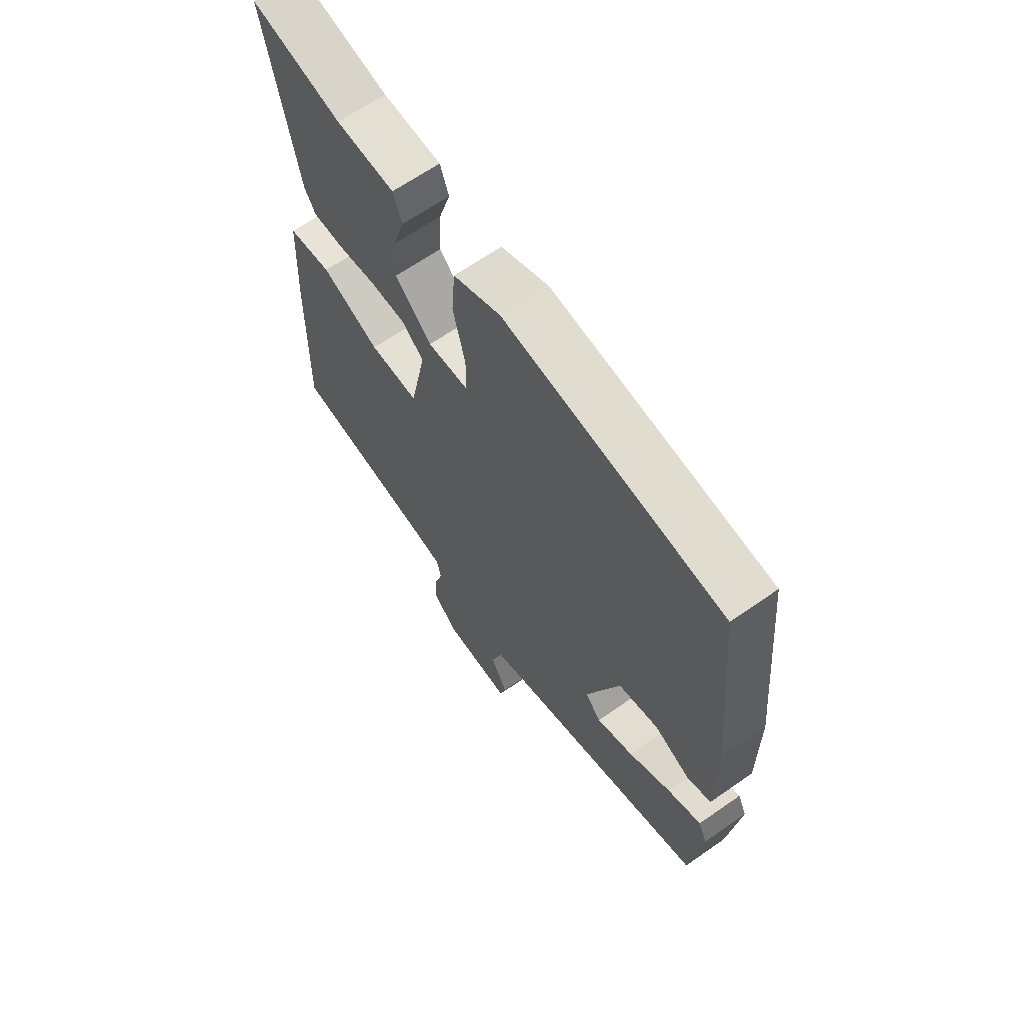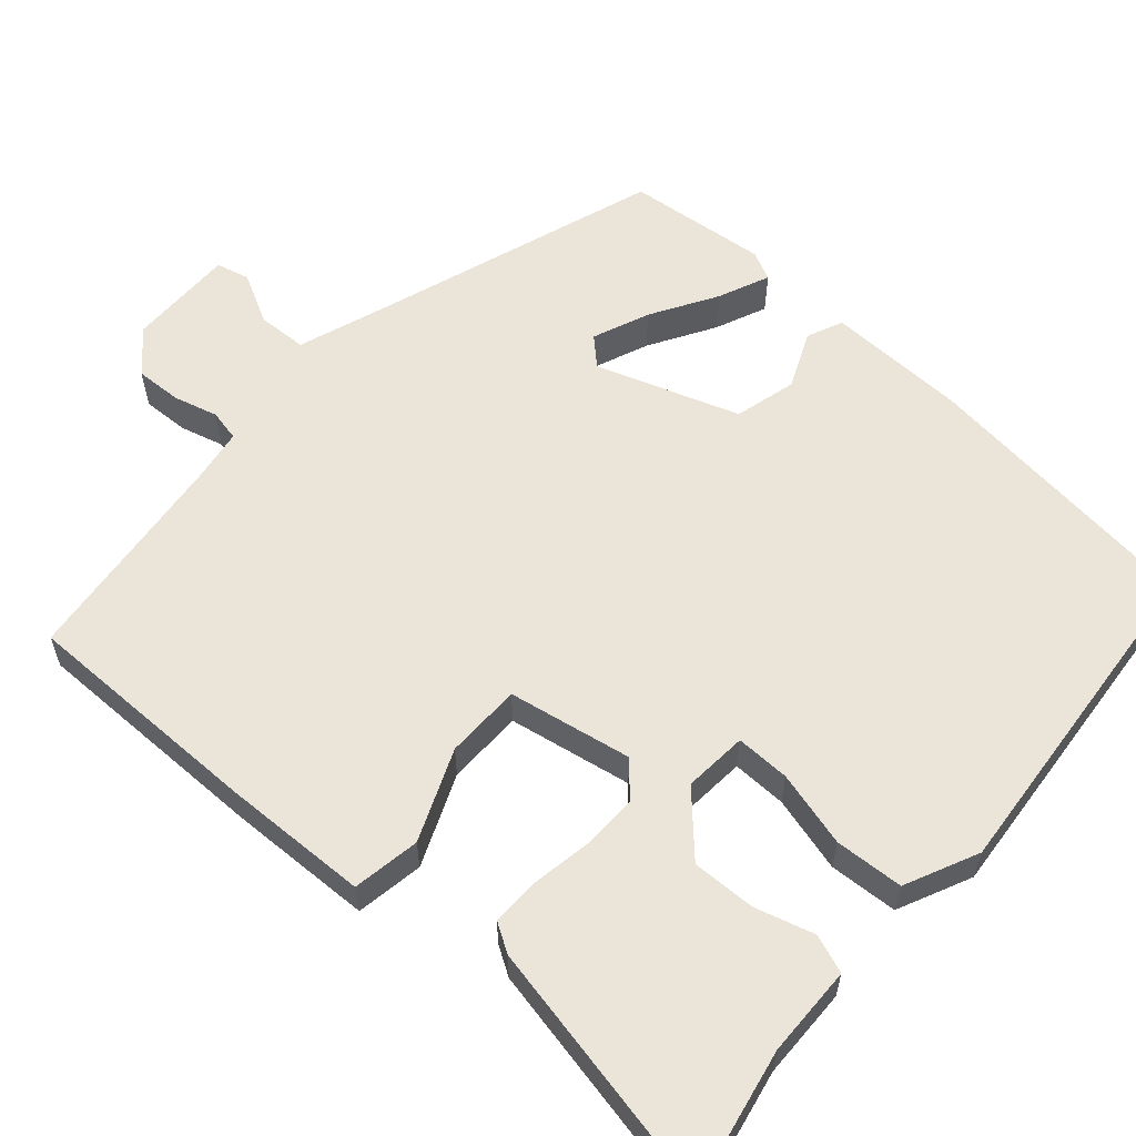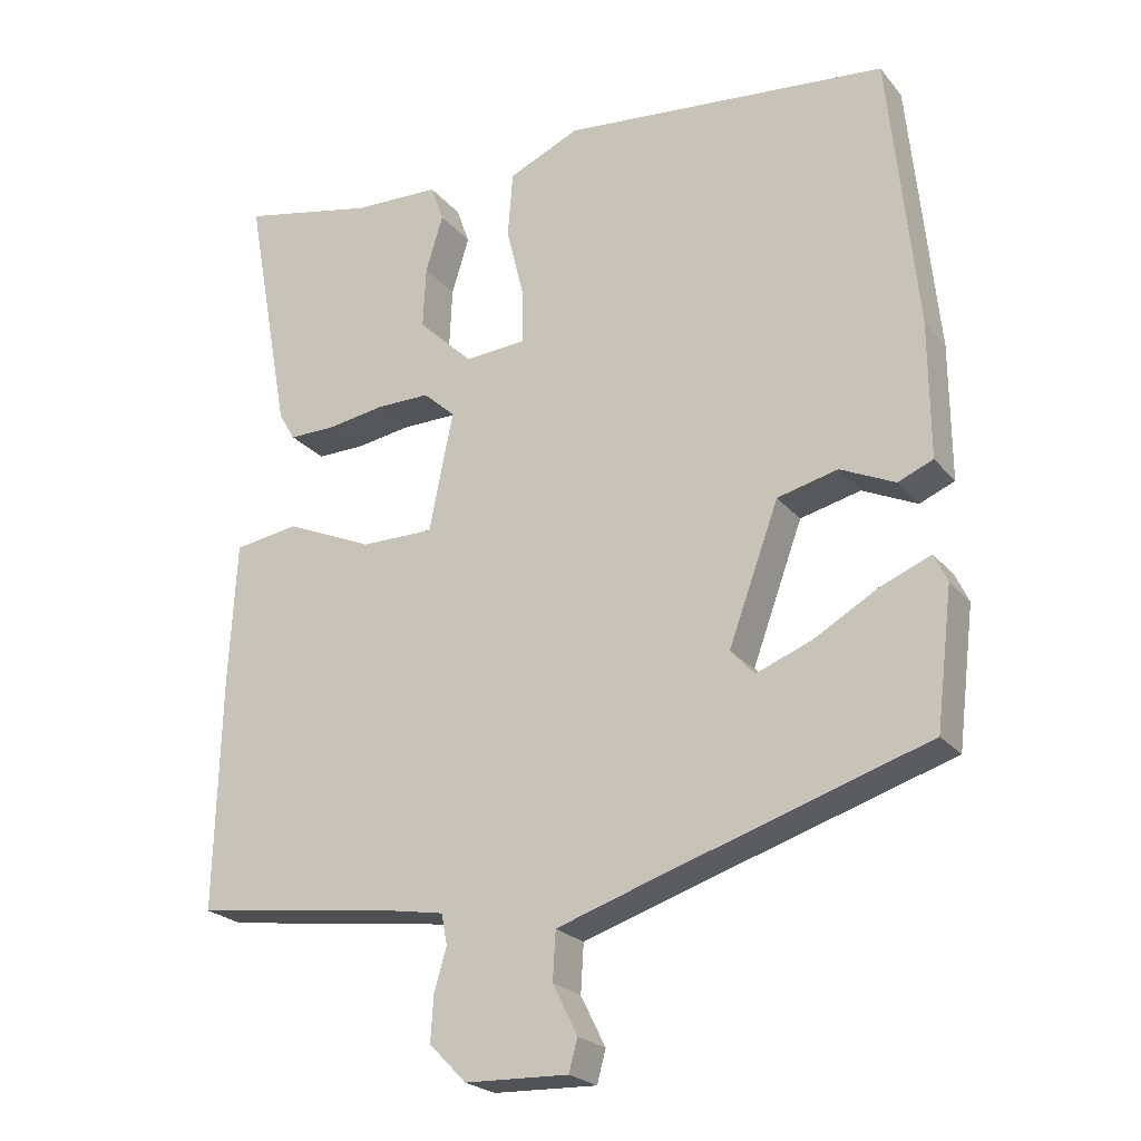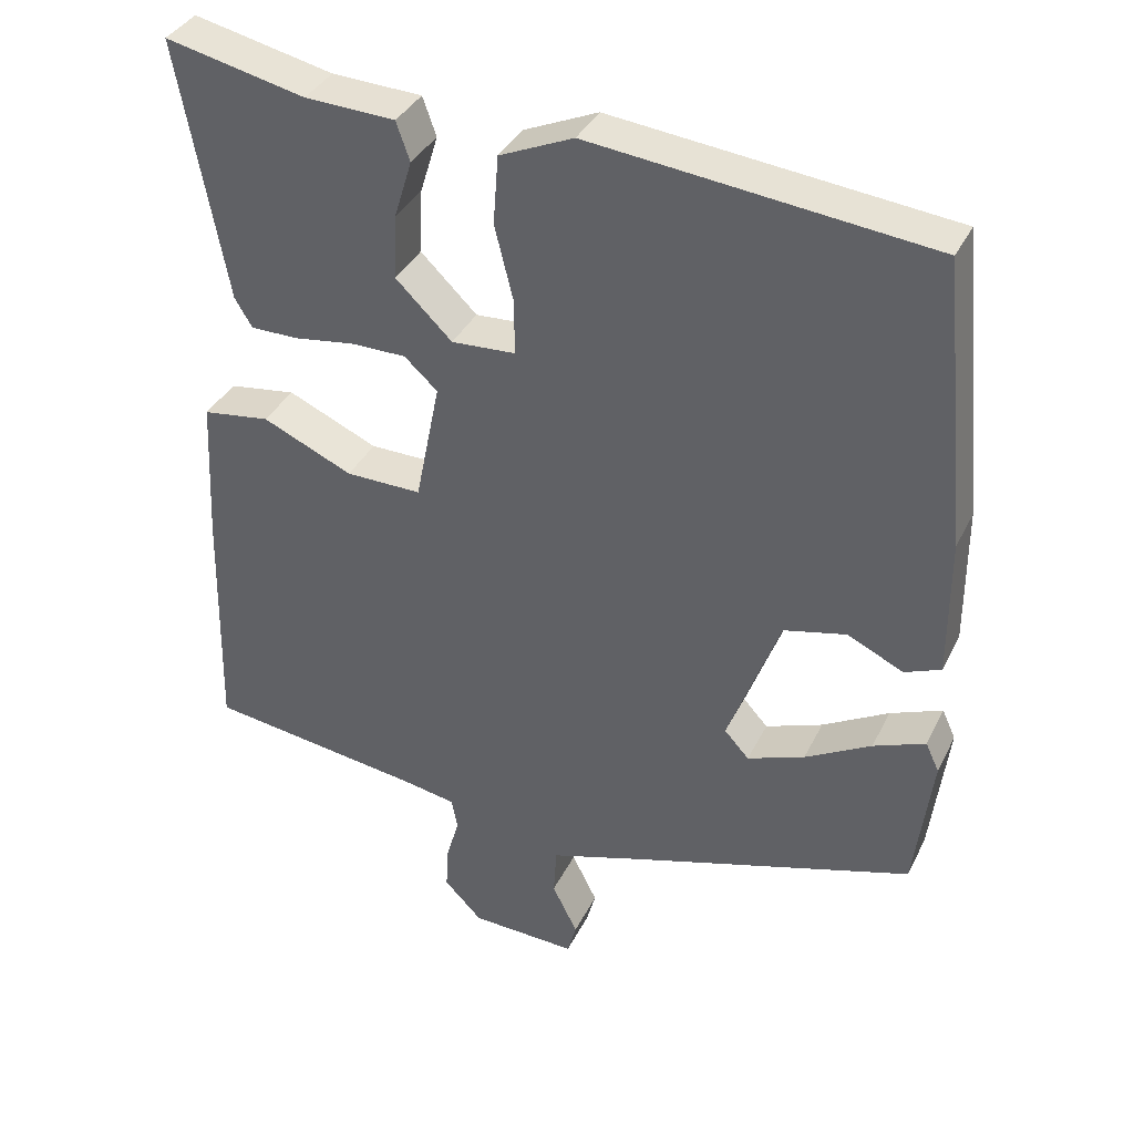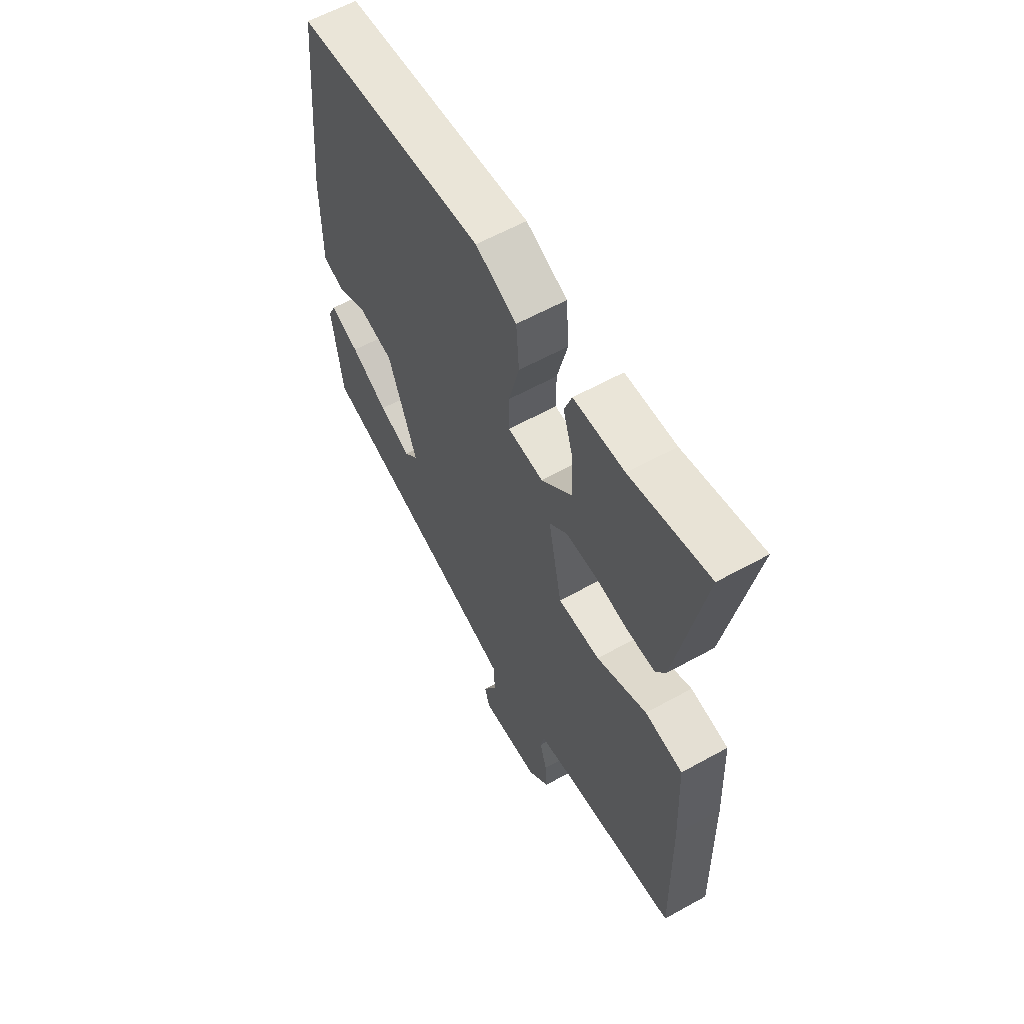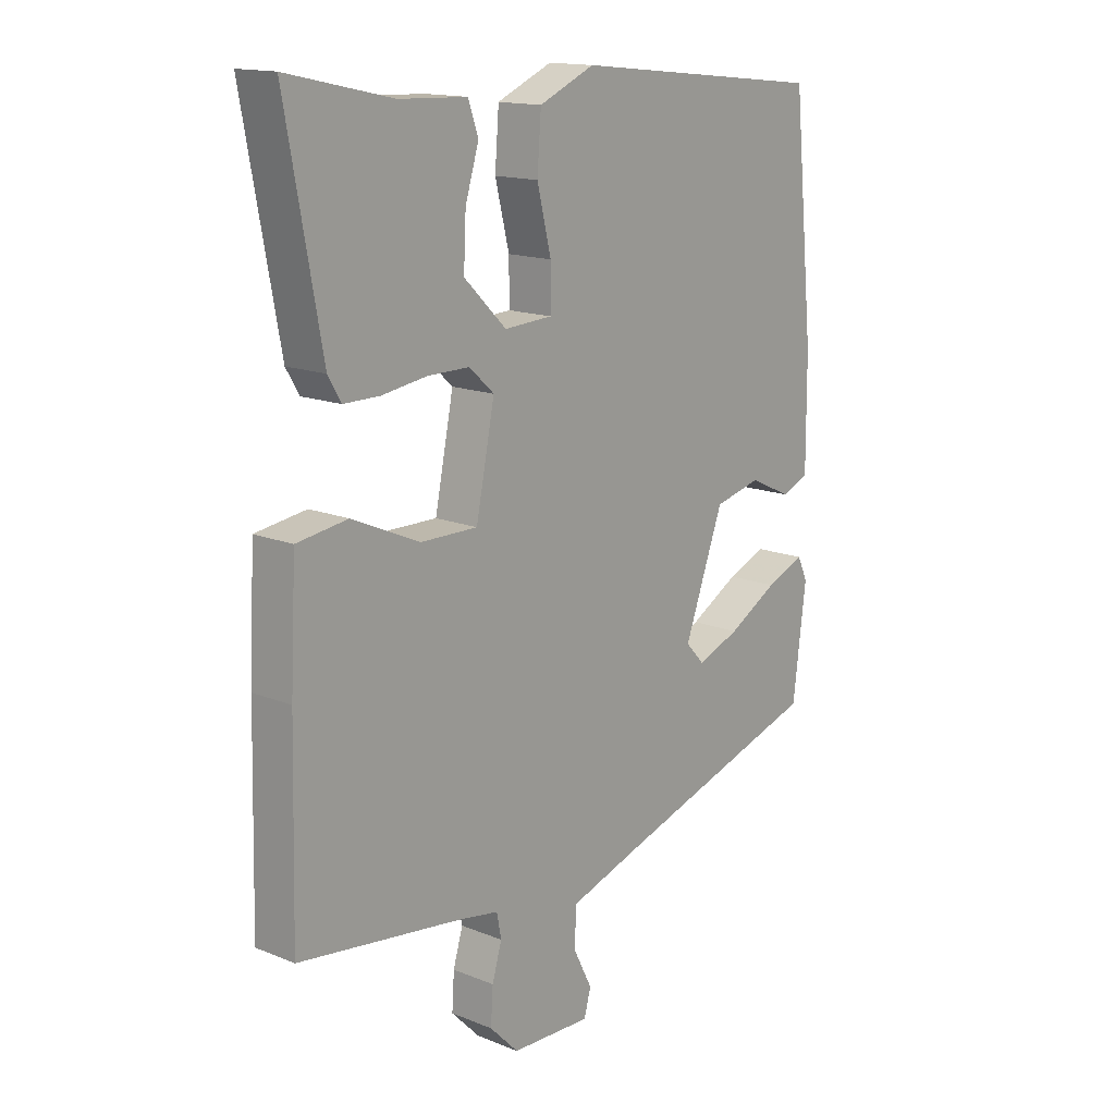
<metadata>
{"format":"obj","ext":"obj","renderer":"f3d","projection":"perspective","resolution":1024,"background":"white","views":[{"elev":65.2,"azim":54.9,"up":"+Z"},{"elev":58.8,"azim":-47.4,"up":"+Y"},{"elev":-23.2,"azim":29.0,"up":"+Z"},{"elev":36.9,"azim":23.9,"up":"+Z"},{"elev":60.5,"azim":-119.5,"up":"+Z"},{"elev":15.2,"azim":-49.4,"up":"+Z"}]}
</metadata>
<code>
v -0.532 0.07 -0.488
v -0.524 0.07 -0.164
v -0.514 0.07 0.028
v -0.424 0.07 0.041
v -0.304 0.07 -0.012
v -0.203 0.07 -0.013
v -0.17 0.07 0.151
v -0.214 0.07 0.191
v -0.288 0.07 0.191
v -0.368 0.07 0.179
v -0.432 0.07 0.179
v -0.455 0.07 0.218
v -0.518 0.07 0.562
v -0.332 0.07 0.521
v -0.212 0.07 0.516
v -0.194 0.07 0.465
v -0.218 0.07 0.387
v -0.222 0.07 0.302
v -0.147 0.07 0.229
v -0.062 0.07 0.234
v -0.062 0.07 0.306
v -0.087 0.07 0.407
v -0.08 0.07 0.498
v 0.018 0.07 0.541
v 0.468 0.07 0.493
v 0.506 0.07 0.112
v 0.507 0.07 -0.074
v 0.459 0.07 -0.094
v 0.384 0.07 -0.059
v 0.301 0.07 -0.079
v 0.232 0.07 -0.267
v 0.265 0.07 -0.303
v 0.341 0.07 -0.274
v 0.429 0.07 -0.224
v 0.498 0.07 -0.196
v 0.516 0.07 -0.235
v 0.493 0.07 -0.422
v 0.117 0.07 -0.54
v -0.009 0.07 -0.581
v -0.013 0.07 -0.647
v 0.021 0.07 -0.715
v 0.009 0.07 -0.759
v -0.133 0.07 -0.754
v -0.184 0.07 -0.702
v -0.18 0.07 -0.64
v -0.163 0.07 -0.582
v -0.171 0.07 -0.54
v -0.244 0.07 -0.527
v -0.532 0 -0.488
v -0.524 0 -0.164
v -0.514 0 0.028
v -0.424 0 0.041
v -0.304 0 -0.012
v -0.203 0 -0.013
v -0.17 0 0.151
v -0.214 0 0.191
v -0.288 0 0.191
v -0.368 0 0.179
v -0.432 0 0.179
v -0.455 0 0.218
v -0.518 0 0.562
v -0.332 0 0.521
v -0.212 0 0.516
v -0.194 0 0.465
v -0.218 0 0.387
v -0.222 0 0.302
v -0.147 0 0.229
v -0.062 0 0.234
v -0.062 0 0.306
v -0.087 0 0.407
v -0.08 0 0.498
v 0.018 0 0.541
v 0.468 0 0.493
v 0.506 0 0.112
v 0.507 0 -0.074
v 0.459 0 -0.094
v 0.384 0 -0.059
v 0.301 0 -0.079
v 0.232 0 -0.267
v 0.265 0 -0.303
v 0.341 0 -0.274
v 0.429 0 -0.224
v 0.498 0 -0.196
v 0.516 0 -0.235
v 0.493 0 -0.422
v 0.117 0 -0.54
v -0.009 0 -0.581
v -0.013 0 -0.647
v 0.021 0 -0.715
v 0.009 0 -0.759
v -0.133 0 -0.754
v -0.184 0 -0.702
v -0.18 0 -0.64
v -0.163 0 -0.582
v -0.171 0 -0.54
v -0.244 0 -0.527
f 43 44 45 46
f 41 42 43 46
f 40 41 46 47
f 39 40 47
f 38 39 47
f 37 38 47 48
f 33 34 35 36
f 32 33 36 37
f 26 27 28 29
f 26 29 30
f 25 26 30
f 24 25 30 31
f 21 22 23 24
f 20 21 24 31
f 14 15 16 17
f 14 17 18
f 13 14 18
f 12 13 18 19
f 9 10 11 12
f 8 9 12 19
f 2 3 4 5
f 2 5 6
f 1 2 6
f 32 37 48 1
f 19 20 31
f 7 8 19
f 6 7 19 31
f 1 6 31 32
f 94 93 92 91
f 94 91 90 89
f 95 94 89 88
f 95 88 87
f 95 87 86
f 96 95 86 85
f 84 83 82 81
f 85 84 81 80
f 77 76 75 74
f 78 77 74
f 78 74 73
f 79 78 73 72
f 72 71 70 69
f 79 72 69 68
f 65 64 63 62
f 66 65 62
f 66 62 61
f 67 66 61 60
f 60 59 58 57
f 67 60 57 56
f 53 52 51 50
f 54 53 50
f 54 50 49
f 49 96 85 80
f 79 68 67
f 67 56 55
f 79 67 55 54
f 80 79 54 49
f 1 49 50 2
f 2 50 51 3
f 3 51 52 4
f 4 52 53 5
f 5 53 54 6
f 6 54 55 7
f 7 55 56 8
f 8 56 57 9
f 9 57 58 10
f 10 58 59 11
f 11 59 60 12
f 12 60 61 13
f 13 61 62 14
f 14 62 63 15
f 15 63 64 16
f 16 64 65 17
f 17 65 66 18
f 18 66 67 19
f 19 67 68 20
f 20 68 69 21
f 21 69 70 22
f 22 70 71 23
f 23 71 72 24
f 24 72 73 25
f 25 73 74 26
f 26 74 75 27
f 27 75 76 28
f 28 76 77 29
f 29 77 78 30
f 30 78 79 31
f 31 79 80 32
f 32 80 81 33
f 33 81 82 34
f 34 82 83 35
f 35 83 84 36
f 36 84 85 37
f 37 85 86 38
f 38 86 87 39
f 39 87 88 40
f 40 88 89 41
f 41 89 90 42
f 42 90 91 43
f 43 91 92 44
f 44 92 93 45
f 45 93 94 46
f 46 94 95 47
f 47 95 96 48
f 48 96 49 1

</code>
